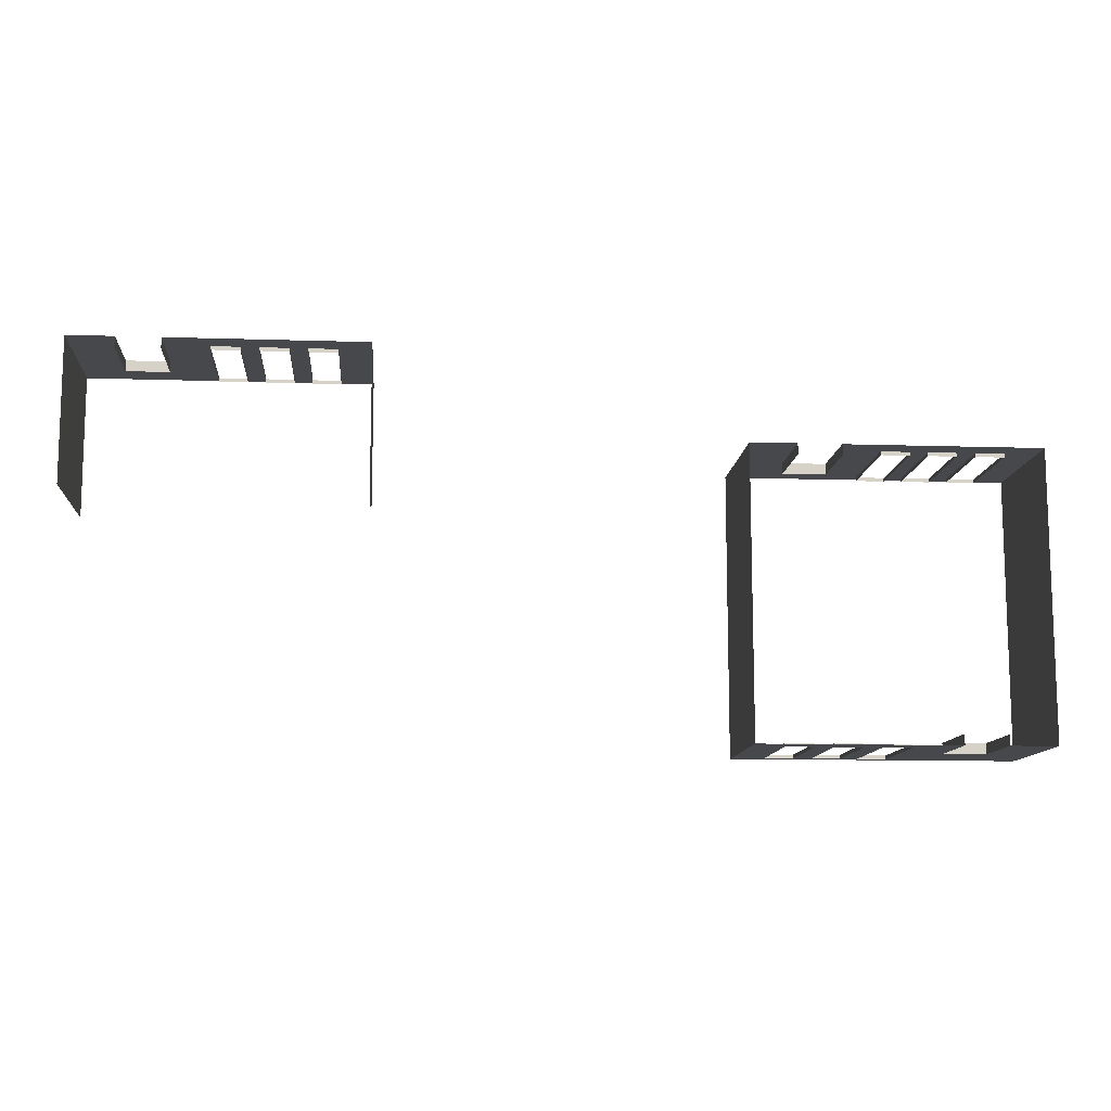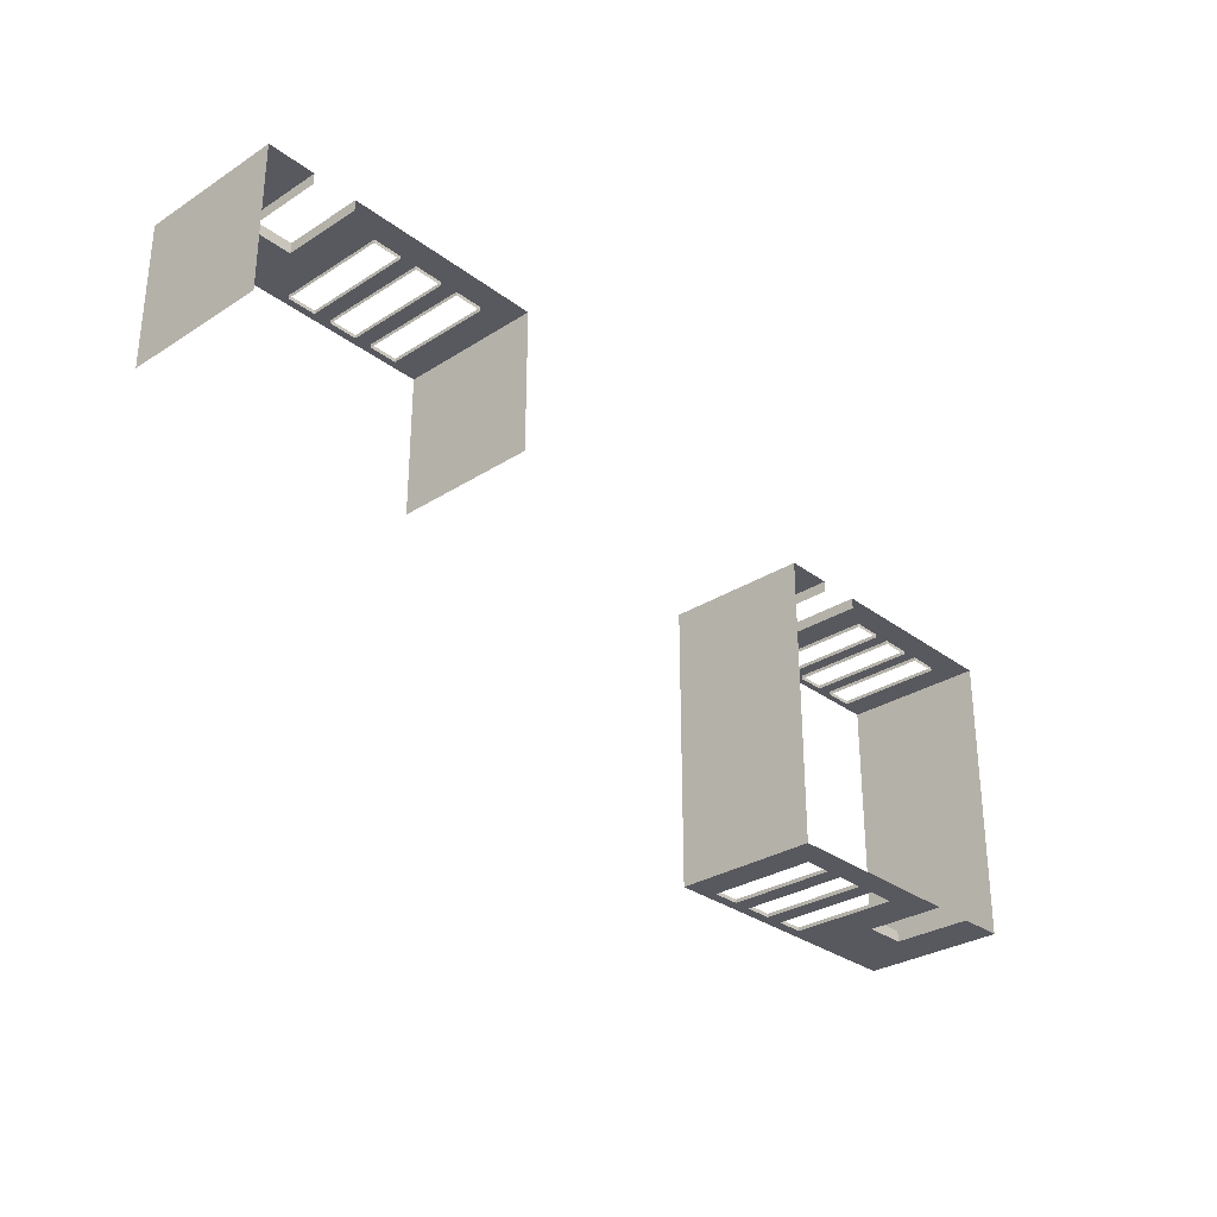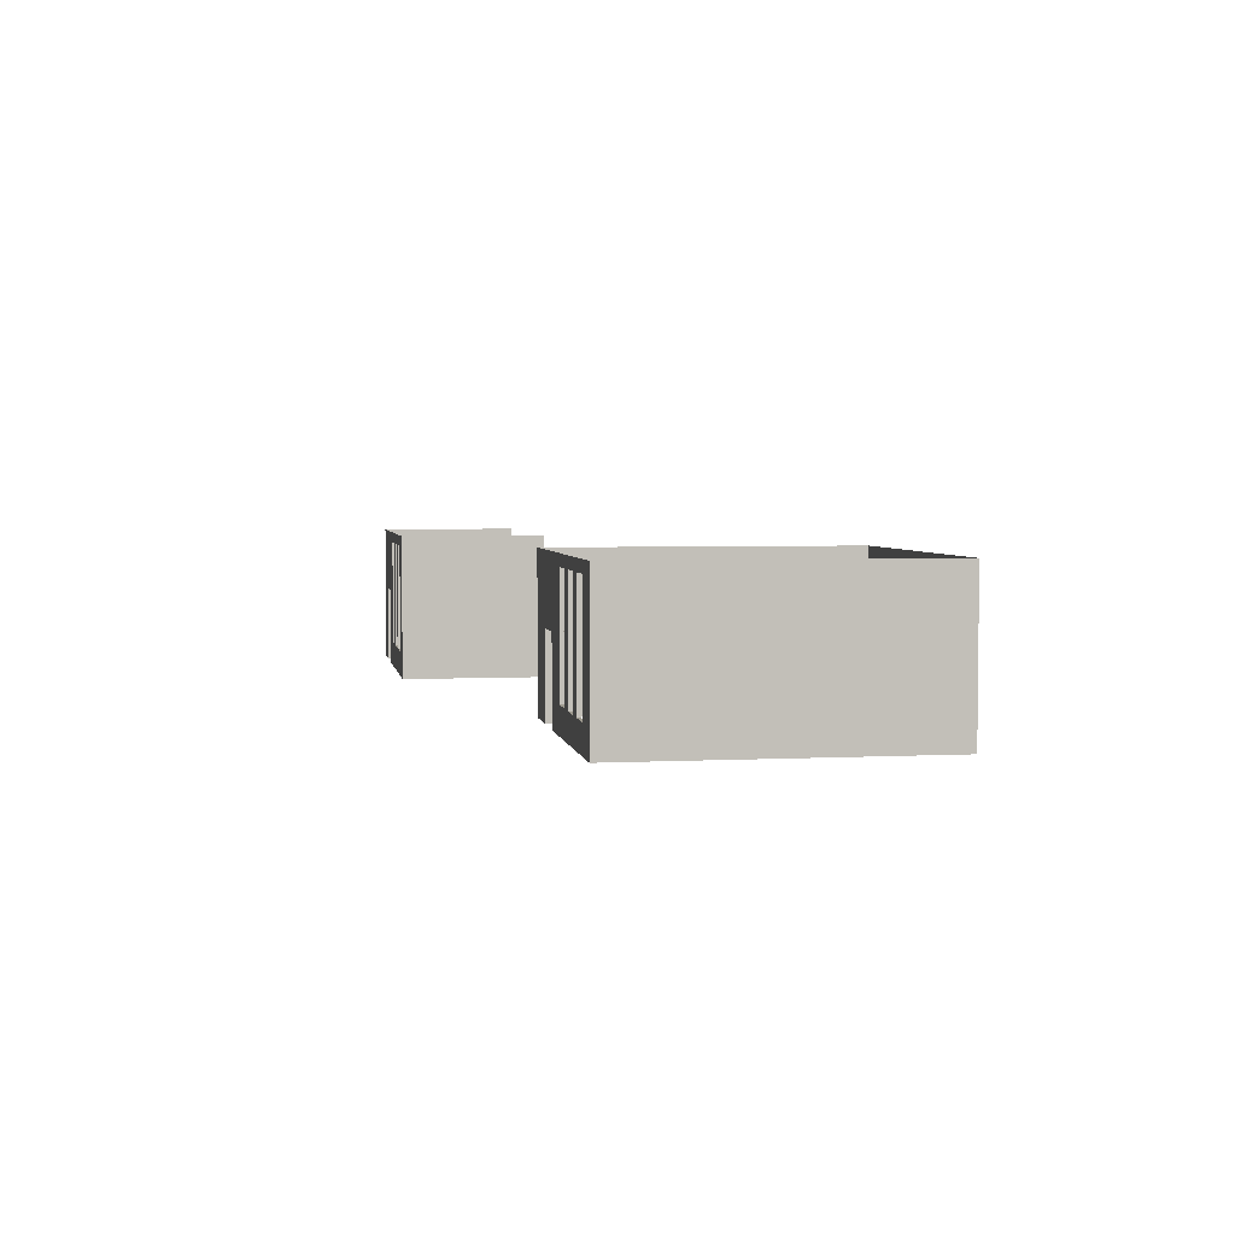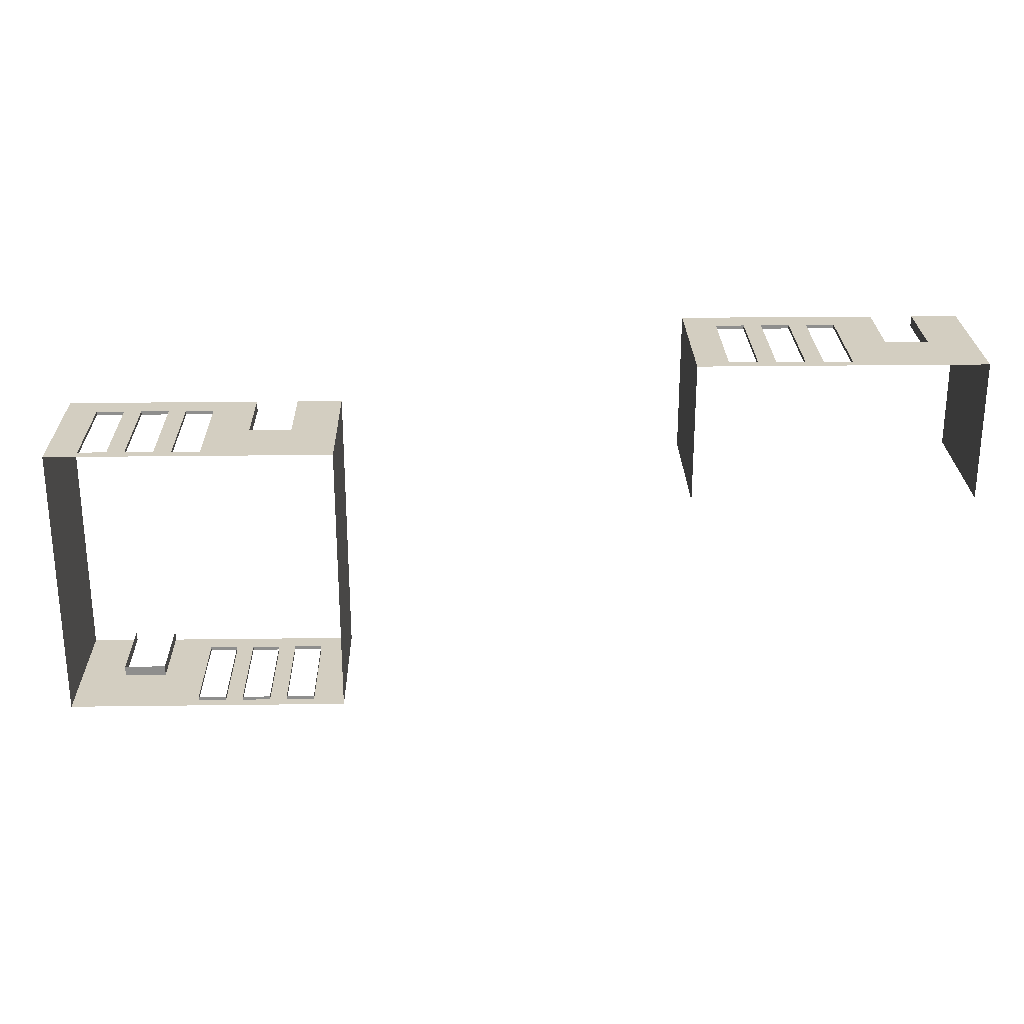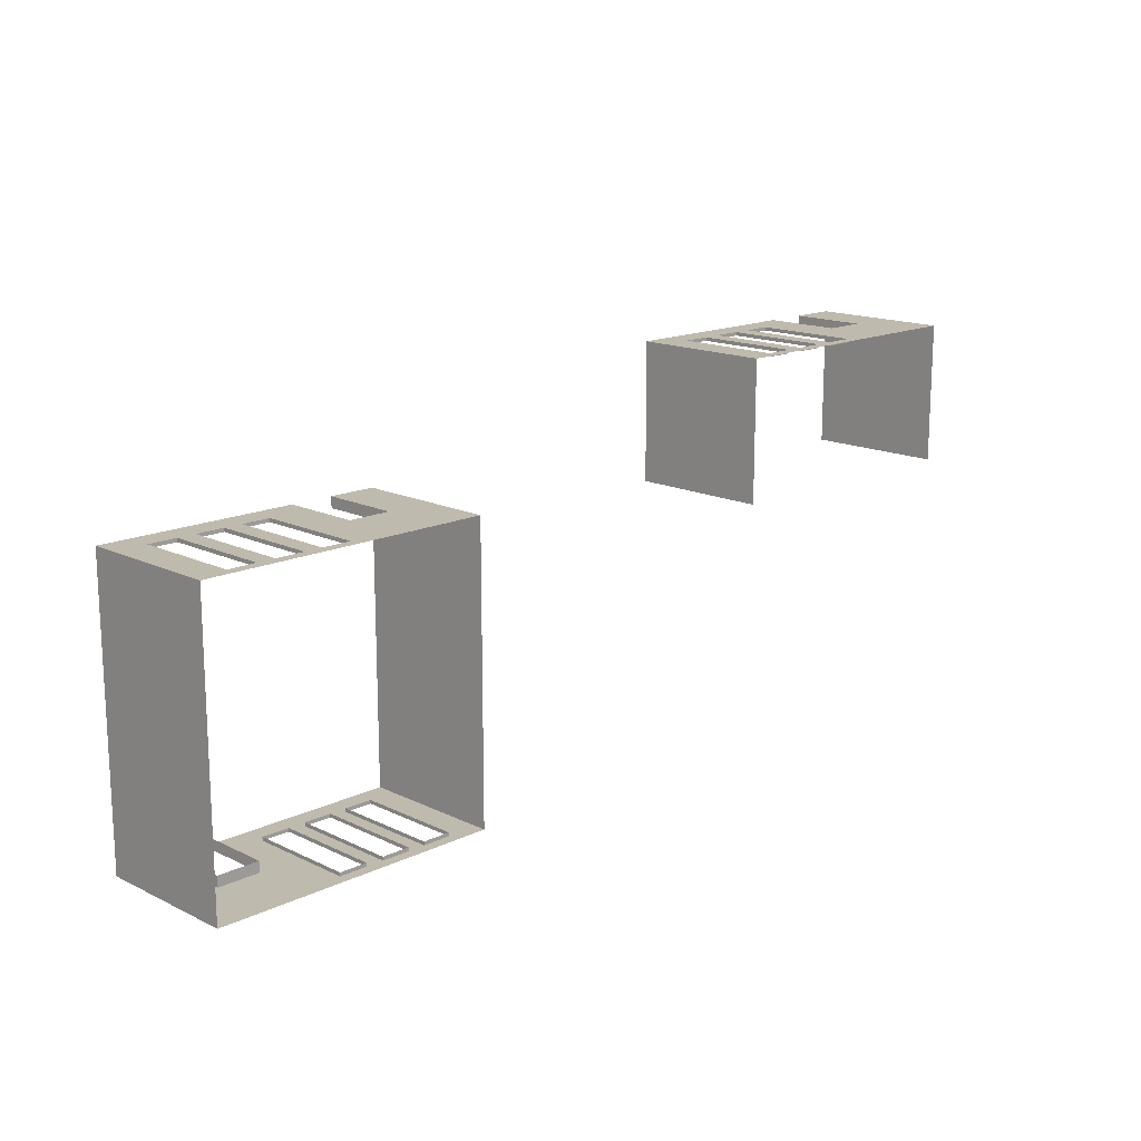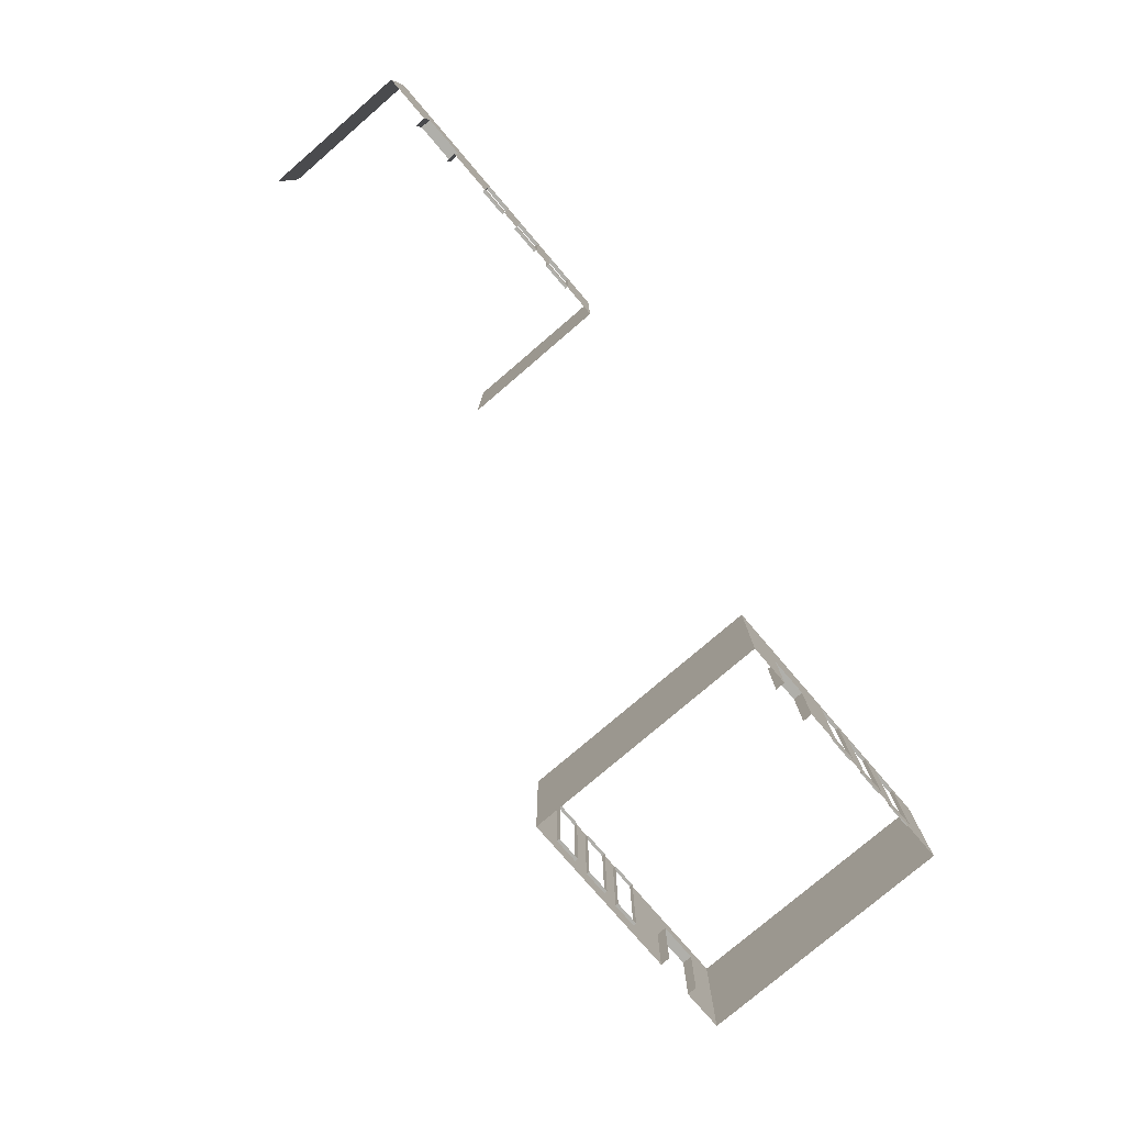
<metadata>
{"format":"obj","ext":"obj","renderer":"f3d","projection":"perspective","resolution":1024,"background":"white","views":[{"elev":-11.4,"azim":-4.5,"up":"+Z"},{"elev":-30.3,"azim":-47.3,"up":"+Z"},{"elev":3.8,"azim":80.5,"up":"+Y"},{"elev":25.2,"azim":178.8,"up":"+Z"},{"elev":15.6,"azim":135.1,"up":"+Z"},{"elev":-78.0,"azim":-49.4,"up":"+Y"}]}
</metadata>
<code>
v 45.6 1.4e-05 -67.02
v 37.6 1.4e-05 -67.02
v 42.6 3.7 -63.02
v 45.6 4 -63.02
v 37.6 1.3e-05 -63.02
v 38.9 1.3e-05 -63.02
v 45.6 1.3e-05 -63.02
v 44.7 0.7 -63.02
v 43.9 0.7 -63.02
v 40.1 1.3e-05 -63.02
v 43.4 0.7 -63.02
v 43.4 3.7 -63.02
v 40.1 2.2 -63.02
v 44.7 0.7 -63.12
v 43.9 3.7 -63.02
v 44.7 3.7 -63.02
v 42.6 0.7 -63.02
v 43.4 0.7 -63.12
v 42.6 3.7 -63.12
v 43.4 3.7 -63.12
v 42.6 0.7 -63.12
v 41.3 0.7 -63.02
v 42.1 0.7 -63.12
v 42.1 0.7 -63.02
v 42.1 3.7 -63.02
v 41.3 3.7 -63.12
v 41.3 3.7 -63.02
v 41.3 0.7 -63.12
v 38.9 1.3e-05 -63.32
v 38.9 2.2 -63.32
v 38.9 2.2 -63.02
v 40.1 1.3e-05 -63.32
v 40.1 2.2 -63.32
v 43.9 0.7 -63.12
v 44.7 3.7 -63.12
v 43.9 3.7 -63.12
v 42.1 3.7 -63.12
v 45.6 4 -67.02
v 37.6 4 -67.02
v 37.6 4 -63.02
v 37.6 1.6e-05 -71.02
v 37.6 1.6e-05 -67.02
v 45.6 1.6e-05 -67.02
v 40.6 3.7 -71.02
v 39.3 0.7 -71.02
v 38.5 3.7 -71.02
v 38.5 0.7 -71.02
v 44.3 1.6e-05 -71.02
v 43.1 1.6e-05 -71.02
v 41.9 3.7 -71.02
v 43.1 2.2 -71.02
v 45.6 1.6e-05 -71.02
v 45.6 4 -71.02
v 39.3 0.7 -70.92
v 39.3 3.7 -71.02
v 40.6 0.7 -71.02
v 39.8 0.7 -71.02
v 39.8 3.7 -71.02
v 40.6 3.7 -70.92
v 40.6 0.7 -70.92
v 41.1 0.7 -70.92
v 41.9 0.7 -71.02
v 41.1 3.7 -70.92
v 41.1 0.7 -71.02
v 41.1 3.7 -71.02
v 41.9 3.7 -70.92
v 41.9 0.7 -70.92
v 43.1 2.2 -70.72
v 44.3 2.2 -71.02
v 44.3 1.6e-05 -70.72
v 43.1 1.6e-05 -70.72
v 44.3 2.2 -70.72
v 38.5 0.7 -70.92
v 38.5 3.7 -70.92
v 39.3 3.7 -70.92
v 39.8 0.7 -70.92
v 39.8 3.7 -70.92
v 37.6 4 -71.02
v 37.6 4 -67.02
v 45.6 4 -67.02
v 27.6 1.1e-05 -64.5
v 19.6 1.1e-05 -64.5
v 24.6 3.7 -60.5
v 27.6 4 -60.5
v 19.6 1e-05 -60.5
v 20.9 1e-05 -60.5
v 27.6 1e-05 -60.5
v 26.7 0.7 -60.5
v 25.9 0.7 -60.5
v 22.1 1e-05 -60.5
v 25.4 0.7 -60.5
v 25.4 3.7 -60.5
v 22.1 2.2 -60.5
v 26.7 0.7 -60.6
v 25.9 3.7 -60.5
v 26.7 3.7 -60.5
v 24.6 0.7 -60.5
v 25.4 0.7 -60.6
v 24.6 3.7 -60.6
v 25.4 3.7 -60.6
v 24.6 0.7 -60.6
v 23.3 0.7 -60.5
v 24.1 0.7 -60.6
v 24.1 0.7 -60.5
v 24.1 3.7 -60.5
v 23.3 3.7 -60.6
v 23.3 3.7 -60.5
v 23.3 0.7 -60.6
v 20.9 1e-05 -60.8
v 20.9 2.2 -60.8
v 20.9 2.2 -60.5
v 22.1 1e-05 -60.8
v 22.1 2.2 -60.8
v 25.9 0.7 -60.6
v 26.7 3.7 -60.6
v 25.9 3.7 -60.6
v 24.1 3.7 -60.6
v 27.6 4 -64.5
v 19.6 4 -64.5
v 19.6 4 -60.5
f 38 4 7
f 7 1 38
f 40 39 2
f 2 5 40
f 17 3 25
f 25 24 17
f 9 15 12
f 12 11 9
f 4 16 8
f 8 7 4
f 5 6 31
f 10 7 8
f 10 8 9
f 10 9 11
f 10 11 17
f 10 17 24
f 10 24 22
f 10 22 27
f 13 10 27
f 16 4 40
f 15 16 40
f 12 15 40
f 3 12 40
f 25 3 40
f 27 25 40
f 13 27 40
f 31 13 40
f 5 31 40
f 9 8 14
f 14 34 9
f 8 16 35
f 35 14 8
f 15 9 34
f 34 36 15
f 16 15 36
f 36 35 16
f 17 11 18
f 18 21 17
f 11 12 20
f 20 18 11
f 12 3 19
f 19 20 12
f 3 17 21
f 21 19 3
f 22 24 23
f 23 28 22
f 24 25 37
f 37 23 24
f 25 27 26
f 26 37 25
f 27 22 28
f 28 26 27
f 33 32 10
f 10 13 33
f 30 33 13
f 13 31 30
f 29 30 31
f 31 6 29
f 79 78 41
f 41 42 79
f 53 80 43
f 43 52 53
f 56 44 65
f 65 64 56
f 45 55 58
f 58 57 45
f 78 46 47
f 47 41 78
f 52 48 69
f 49 41 47
f 49 47 45
f 49 45 57
f 49 57 56
f 49 56 64
f 49 64 62
f 49 62 50
f 51 49 50
f 46 78 53
f 55 46 53
f 58 55 53
f 44 58 53
f 65 44 53
f 50 65 53
f 51 50 53
f 69 51 53
f 52 69 53
f 45 47 73
f 73 54 45
f 47 46 74
f 74 73 47
f 55 45 54
f 54 75 55
f 46 55 75
f 75 74 46
f 56 57 76
f 76 60 56
f 57 58 77
f 77 76 57
f 58 44 59
f 59 77 58
f 44 56 60
f 60 59 44
f 62 64 61
f 61 67 62
f 64 65 63
f 63 61 64
f 65 50 66
f 66 63 65
f 50 62 67
f 67 66 50
f 68 71 49
f 49 51 68
f 72 68 51
f 51 69 72
f 70 72 69
f 69 48 70
f 118 84 87
f 87 81 118
f 120 119 82
f 82 85 120
f 97 83 105
f 105 104 97
f 89 95 92
f 92 91 89
f 84 96 88
f 88 87 84
f 85 86 111
f 90 87 88
f 90 88 89
f 90 89 91
f 90 91 97
f 90 97 104
f 90 104 102
f 90 102 107
f 93 90 107
f 96 84 120
f 95 96 120
f 92 95 120
f 83 92 120
f 105 83 120
f 107 105 120
f 93 107 120
f 111 93 120
f 85 111 120
f 89 88 94
f 94 114 89
f 88 96 115
f 115 94 88
f 95 89 114
f 114 116 95
f 96 95 116
f 116 115 96
f 97 91 98
f 98 101 97
f 91 92 100
f 100 98 91
f 92 83 99
f 99 100 92
f 83 97 101
f 101 99 83
f 102 104 103
f 103 108 102
f 104 105 117
f 117 103 104
f 105 107 106
f 106 117 105
f 107 102 108
f 108 106 107
f 113 112 90
f 90 93 113
f 110 113 93
f 93 111 110
f 109 110 111
f 111 86 109

</code>
